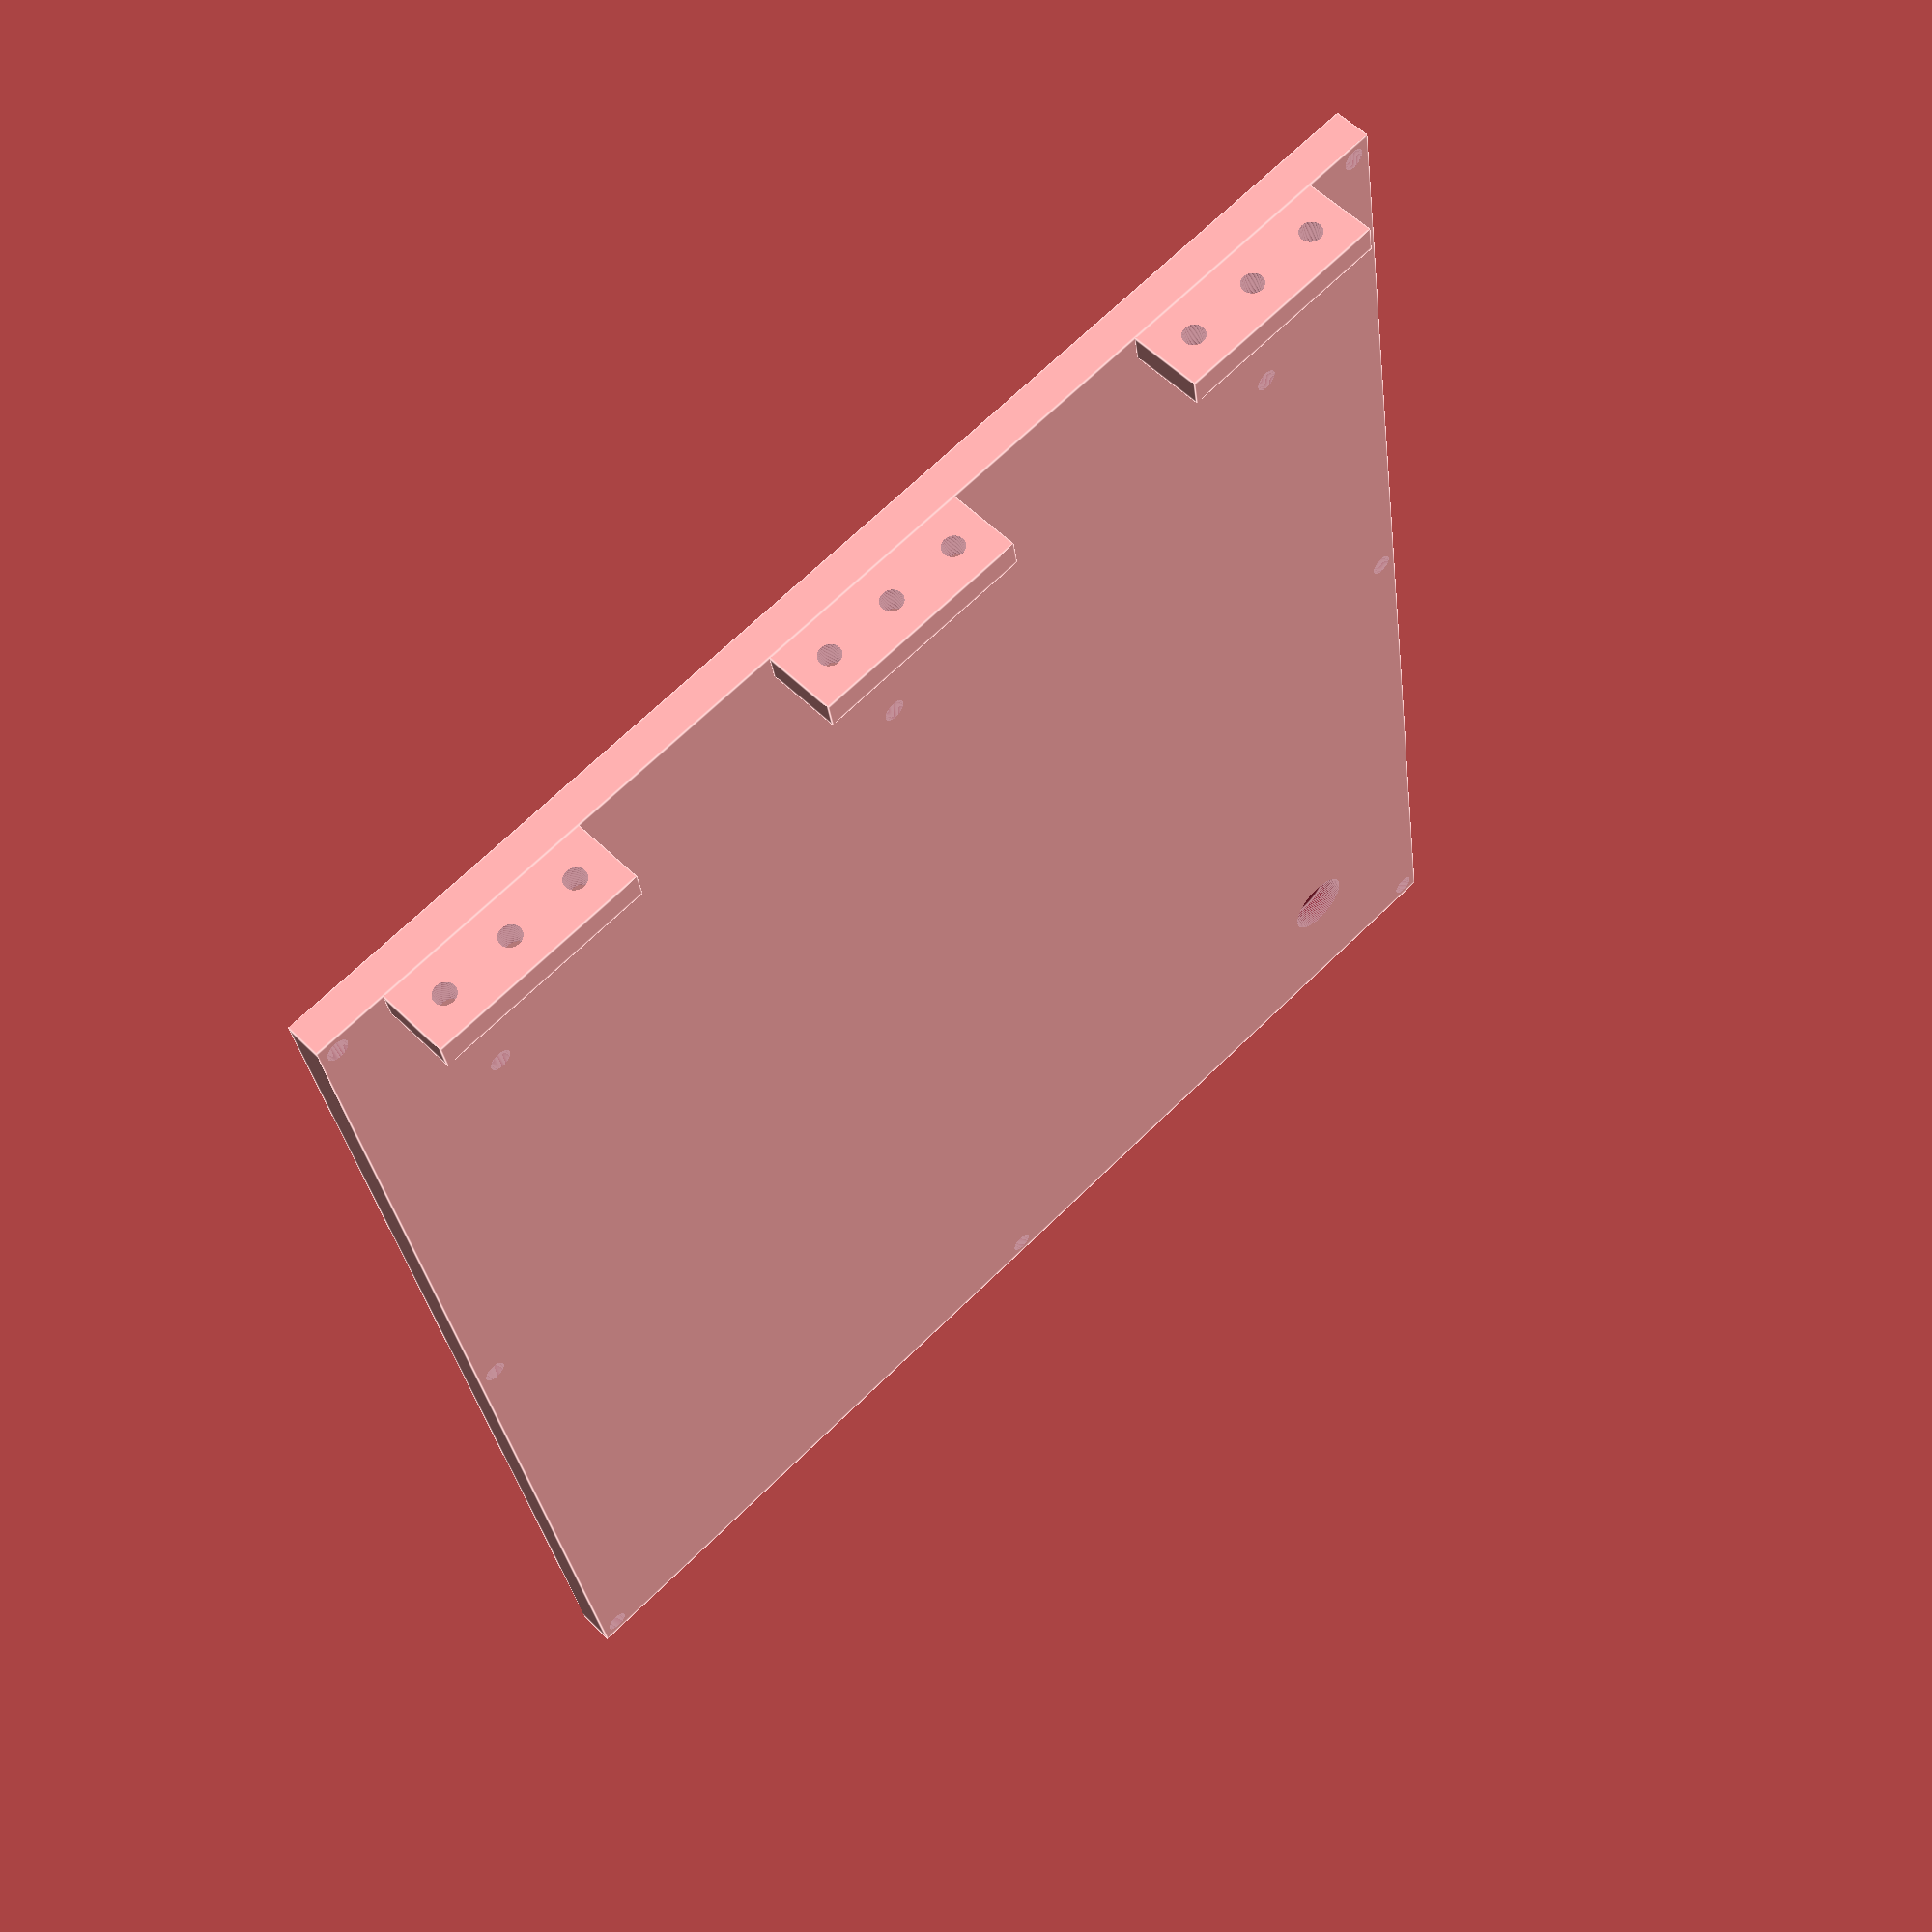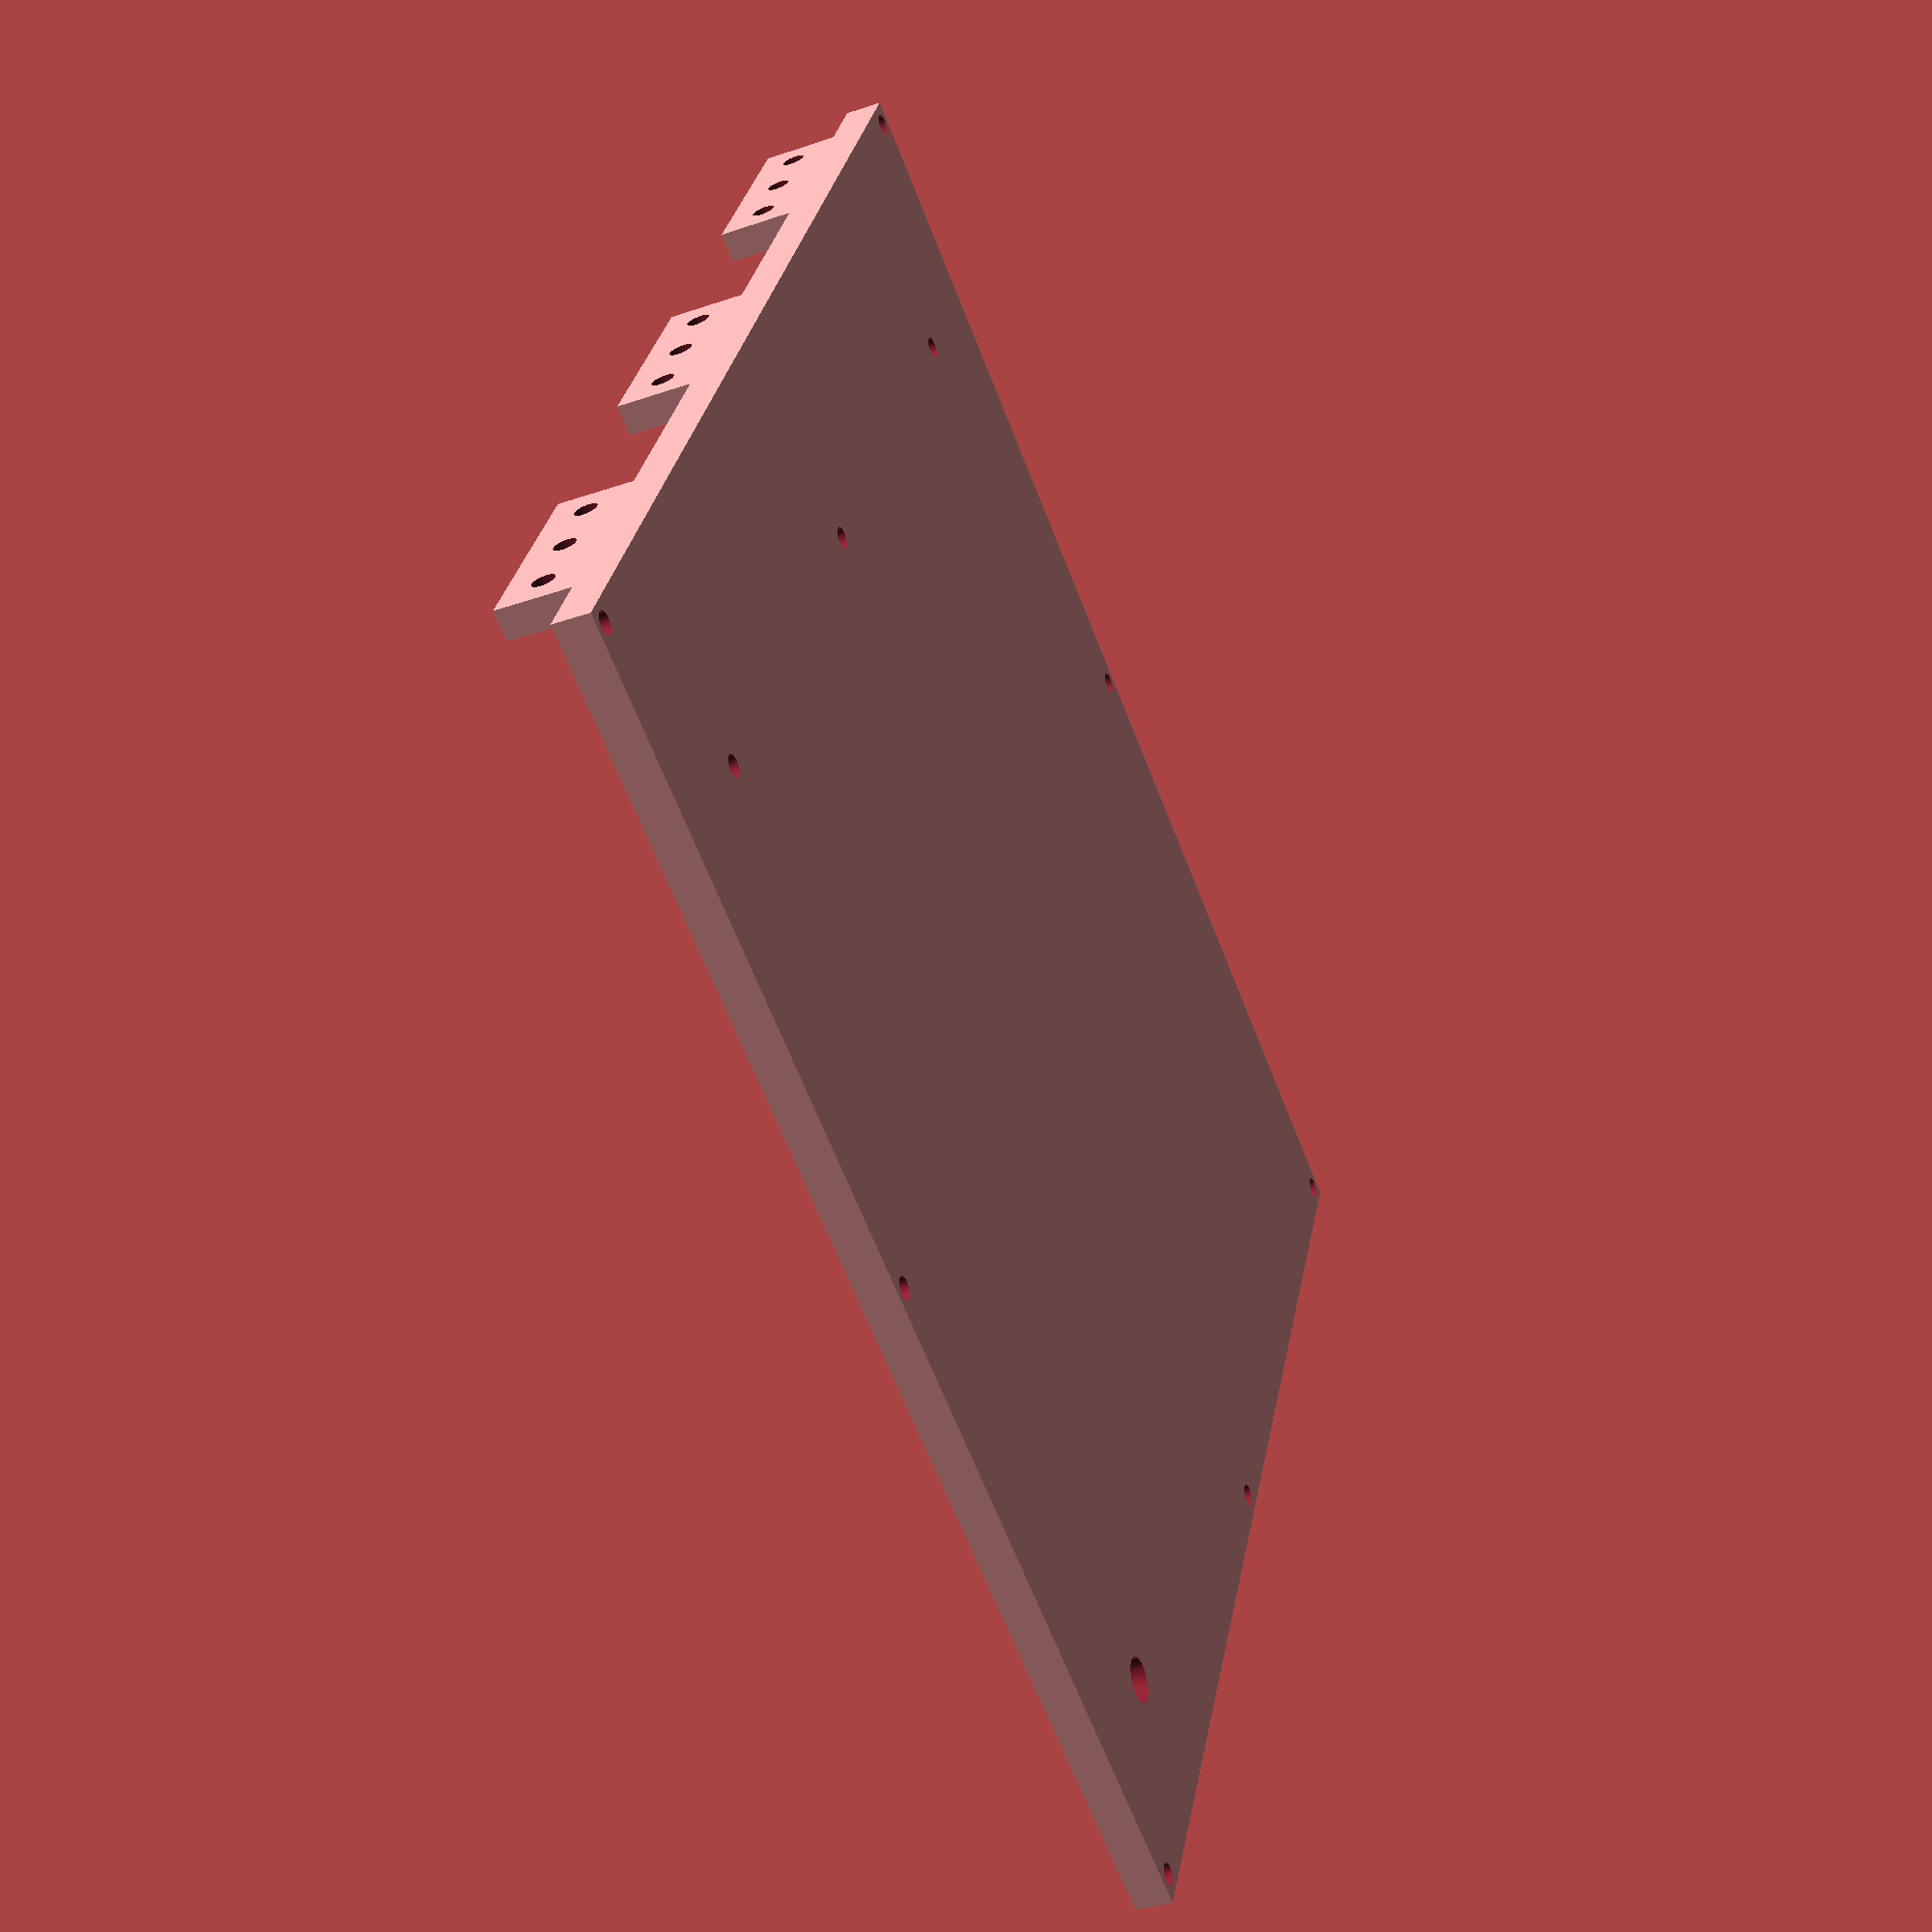
<openscad>
$fn = 100;

width = 185;
length = 170;
height = 5;

hole_diameter = 3;
hole_offset = 2.5;

bracing_width = 30;
bracing_length = 4;
bracing_height = 10;
bracing_offset = 10;
bracing_holo_offset = 10;

logo_hole_offset = 20;
logo_hole_center_offset = 30;

right = false;

//right
power_connector_diameter = 11;
power_connector_offset = 20;

//left
aux_deep_diameter = 9;
aux_diameter = 6;
aux_offset = 20;

difference() {
    cube([width, length, height]);
    
    // holes
    translate([hole_offset, hole_offset, height / 2]) {
        cylinder(h = height + 1, d = hole_diameter, center = true);
    }
    translate([hole_offset, length - hole_offset, height / 2]) {
        cylinder(h = height + 1, d = hole_diameter, center = true);
    }
    translate([width - hole_offset, hole_offset, height / 2]) {
        cylinder(h = height + 1, d = hole_diameter, center = true);
    }
    translate([width - hole_offset, length - hole_offset, height / 2]) {
        cylinder(h = height + 1, d = hole_diameter, center = true);
    }
    translate([width / 2, hole_offset, height / 2]) {
        cylinder(h = height + 1, d = hole_diameter, center = true);
    }
    translate([width / 2, length - hole_offset, height / 2]) {
        cylinder(h = height + 1, d = hole_diameter, center = true);
    }
    translate([hole_offset, length / 2, height / 2]) {
        cylinder(h = height + 1, d = hole_diameter, center = true);
    }
    
    // logo hole
    translate([width - logo_hole_center_offset, logo_hole_offset, height / 2]) {
        cylinder(h = height + 1, d = hole_diameter, center = true);
    }
    translate([width - logo_hole_center_offset, length - logo_hole_offset, height / 2]) {
        cylinder(h = height + 1, d = hole_diameter, center = true);
    }
    translate([width - logo_hole_center_offset, length / 2, height / 2]) {
        cylinder(h = height + 1, d = hole_diameter, center = true);
    }
    
    if (right) {
        translate([power_connector_offset, length - power_connector_offset, height / 2]) {
            cylinder(h = height + 1, d = power_connector_diameter, center = true);
        }
    } else {
        translate([aux_offset, aux_offset, height]) {
            cylinder(h = height + 1, d = aux_deep_diameter, center = true);
        }
        
        translate([aux_offset, aux_offset, height / 2]) {
            cylinder(h = height + 1, d = aux_diameter, center = true);
        }
    }
}

module bracing(pos) {
    difference() {
        translate(pos) {    
            cube([bracing_length, bracing_width, bracing_height], center = true);
        }
        
        translate([pos[0], pos[1], pos[2]]) {
            rotate([0, 90, 0]) {
                cylinder(h = bracing_length + 1, d = hole_diameter, center = true);
            }
        }
        
        translate([pos[0], pos[1] + bracing_holo_offset, pos[2]]) {
            rotate([0, 90, 0]) {
                cylinder(h = bracing_length + 1, d = hole_diameter, center = true);
            }
        }
        
        translate([pos[0], pos[1] - bracing_holo_offset, pos[2]]) {
            rotate([0, 90, 0]) {
                cylinder(h = bracing_length + 1, d = hole_diameter, center = true);
            }
        }
    }
}

bracing([width - bracing_length / 2, (bracing_width / 2) + bracing_offset, height + bracing_height / 2]);
bracing([width - bracing_length / 2, (length - bracing_width / 2) - bracing_offset, height + bracing_height / 2]);
bracing([width - bracing_length / 2, length / 2, height + bracing_height / 2]);
</openscad>
<views>
elev=304.7 azim=261.1 roll=316.2 proj=p view=edges
elev=217.3 azim=154.7 roll=66.4 proj=p view=wireframe
</views>
